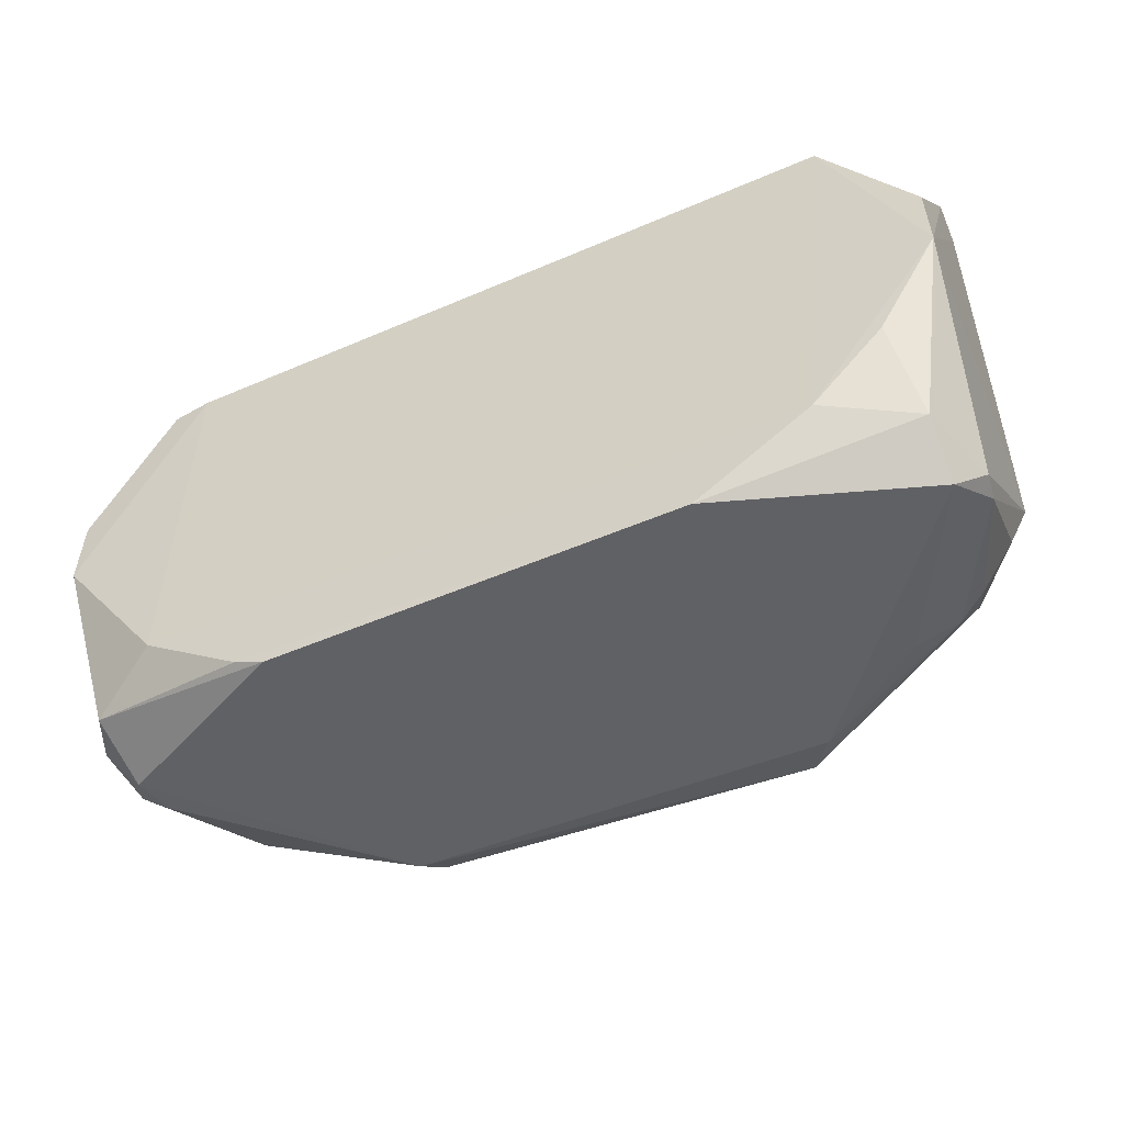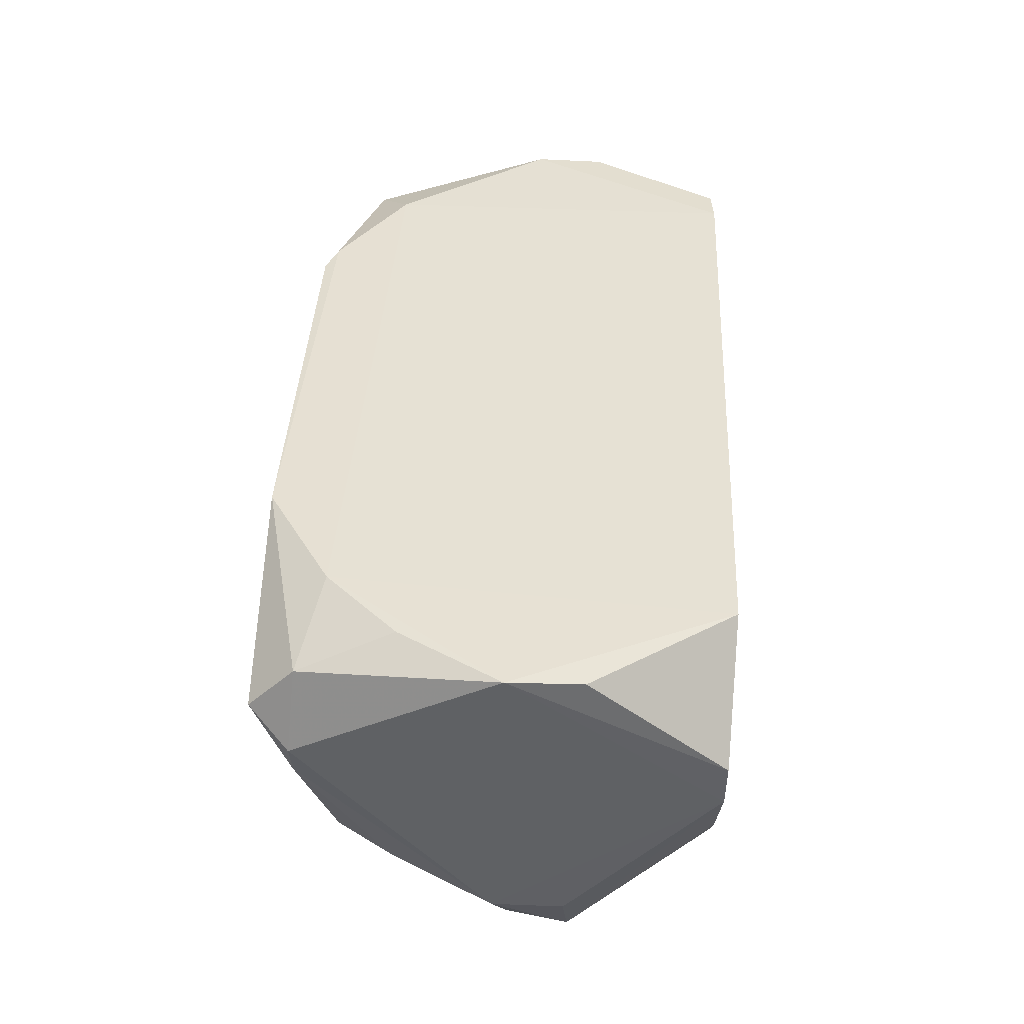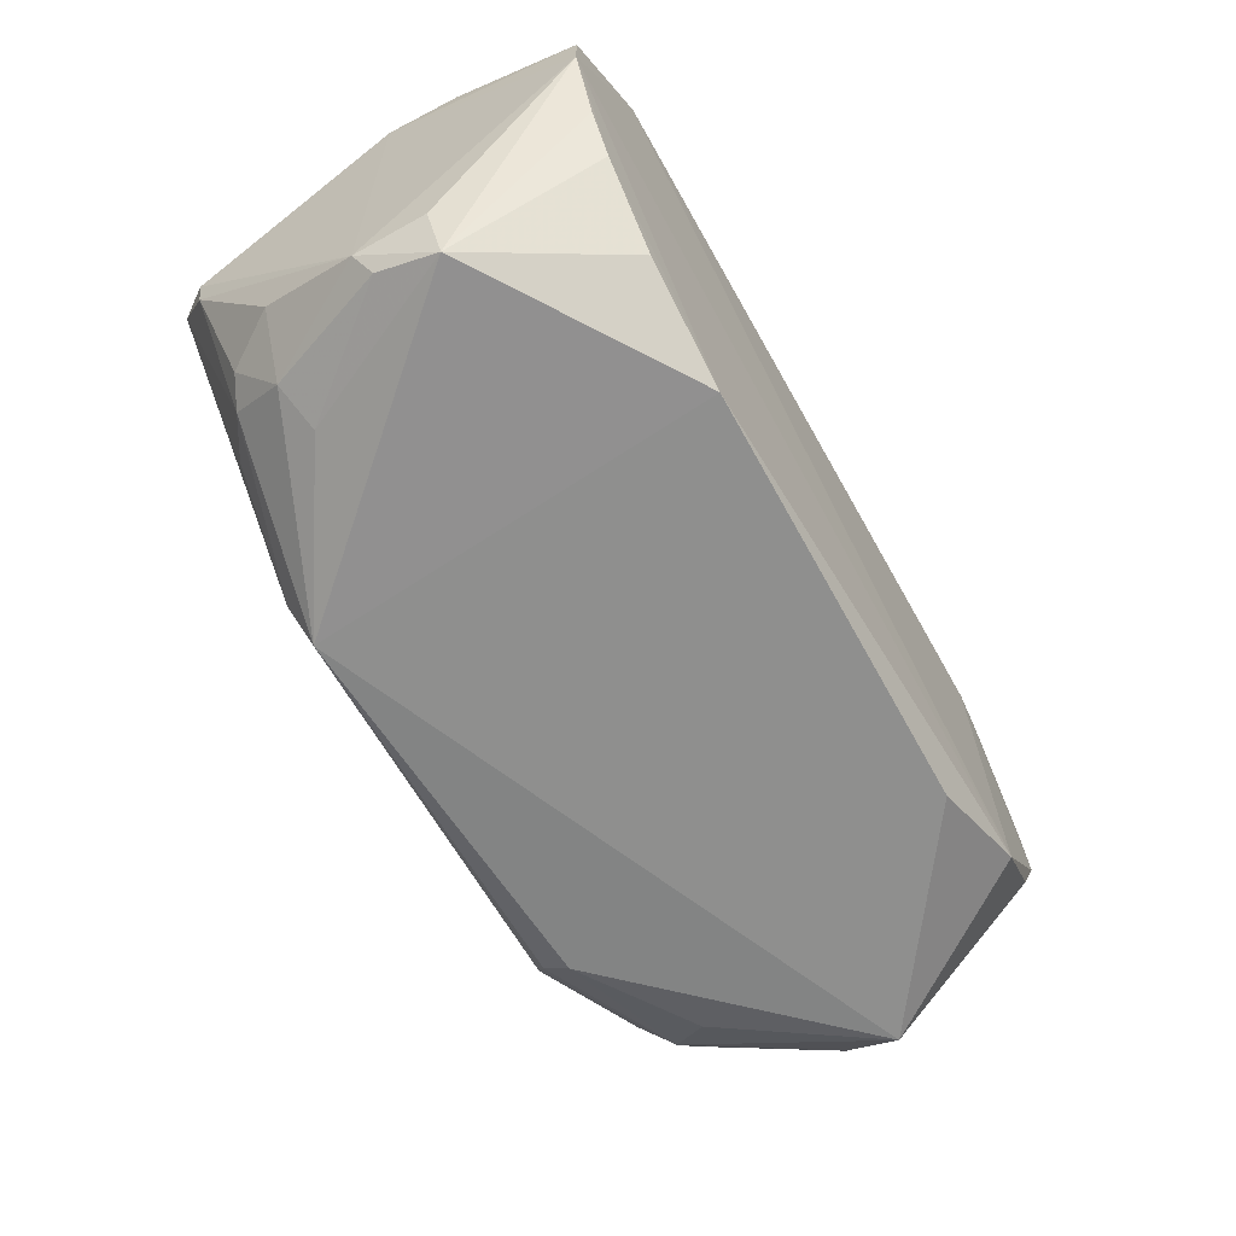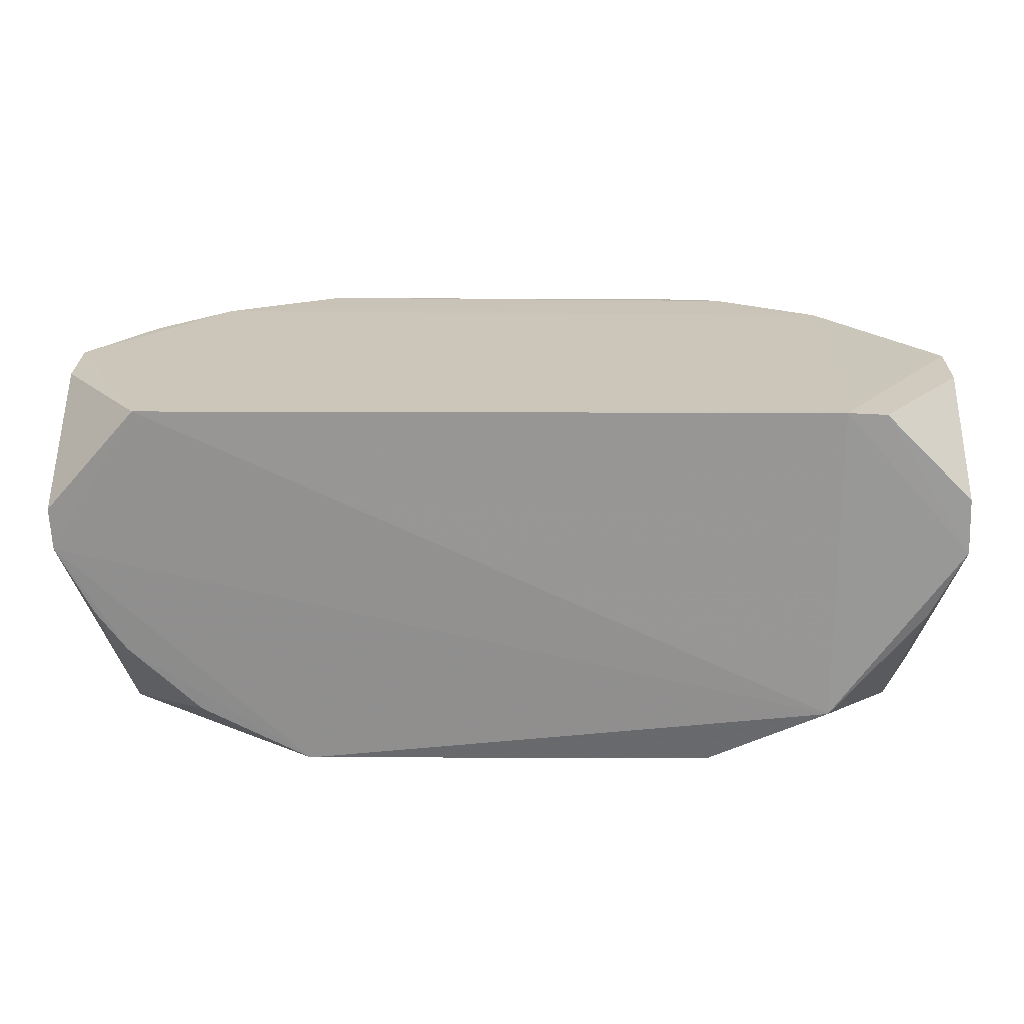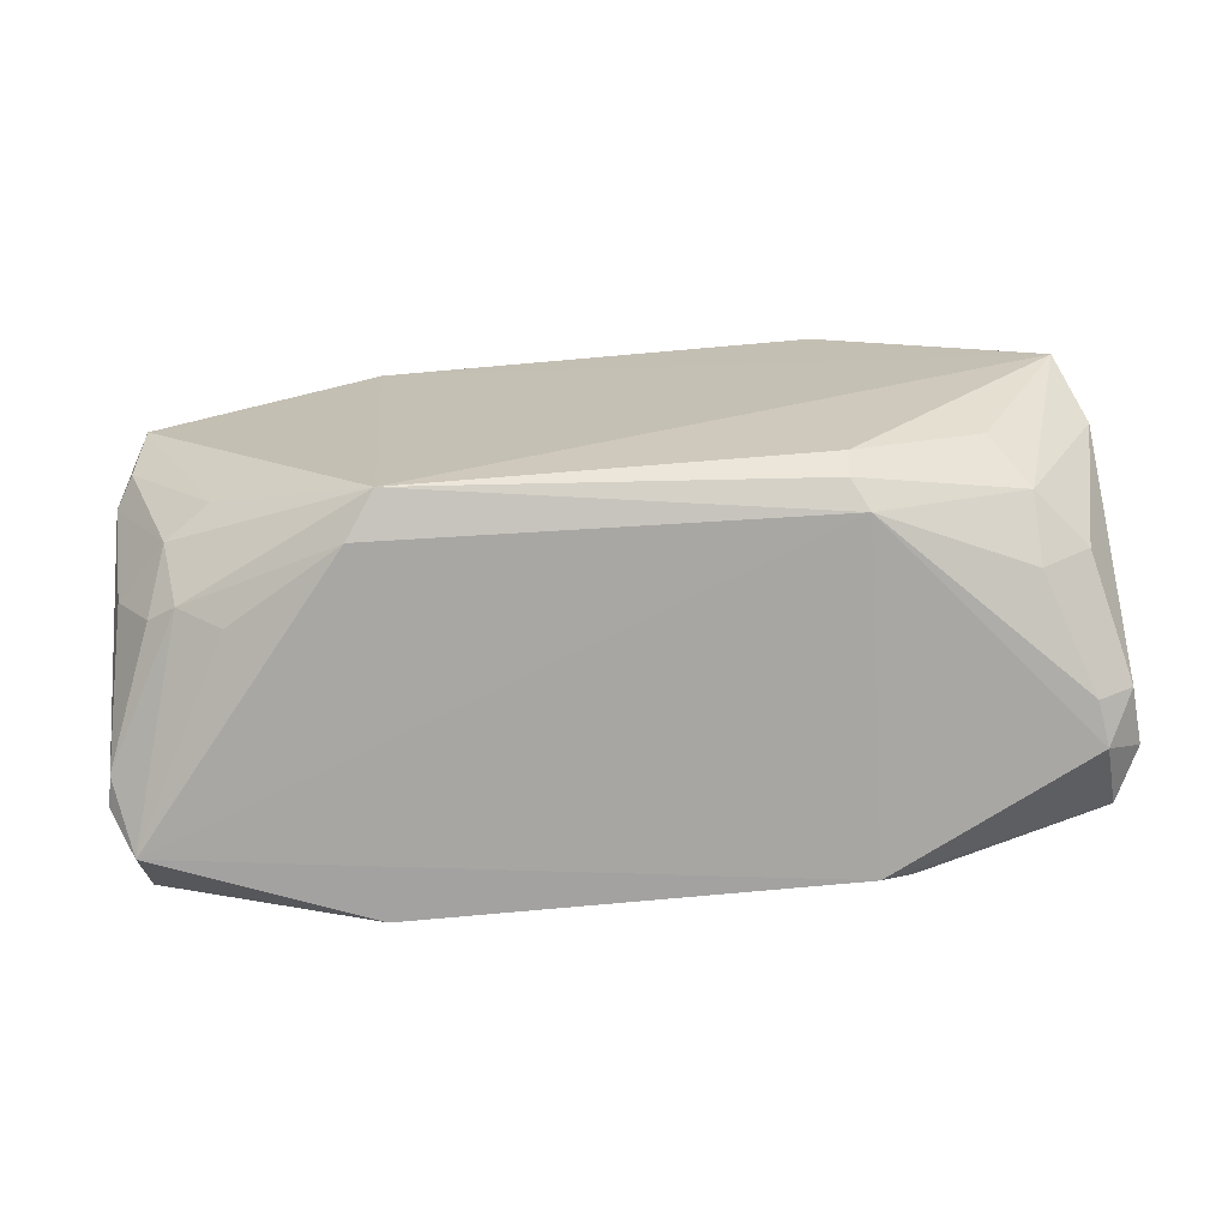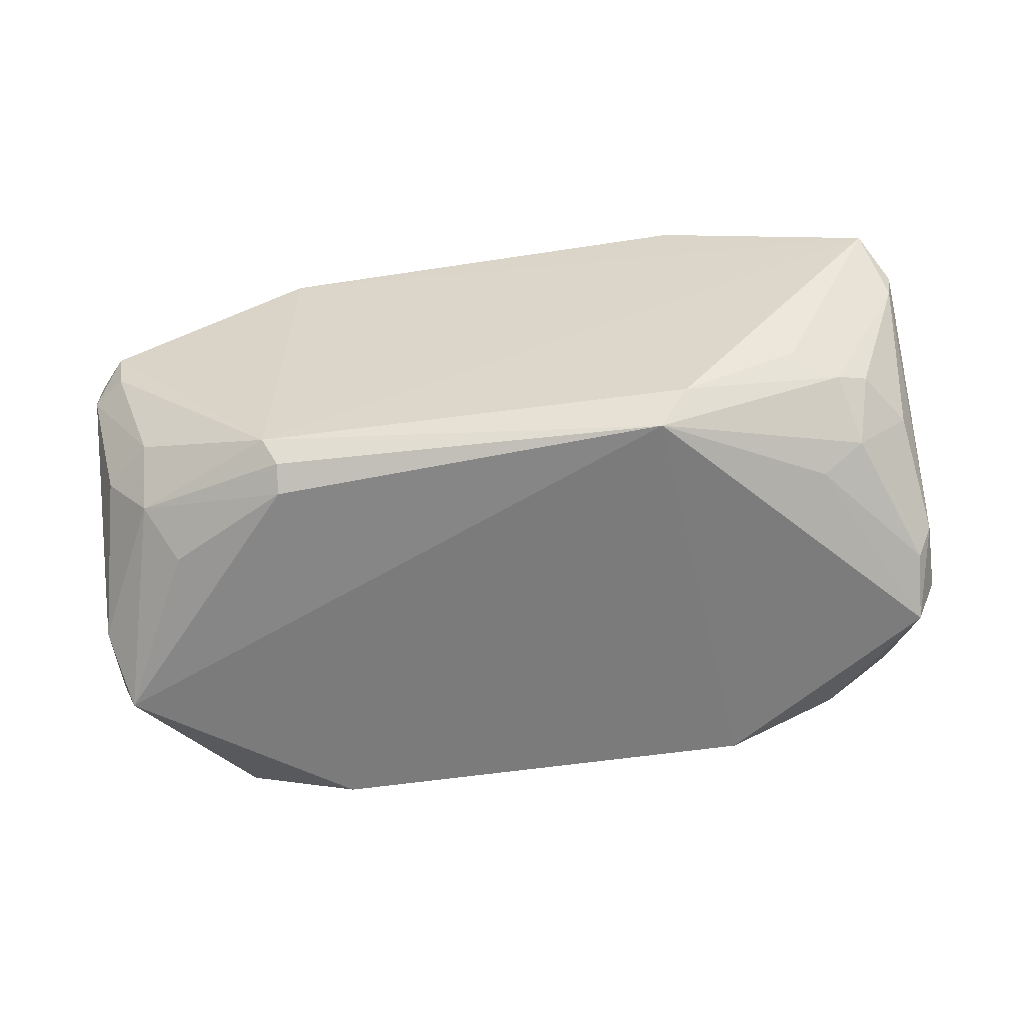
<metadata>
{"format":"obj","ext":"obj","renderer":"f3d","projection":"perspective","resolution":1024,"background":"white","views":[{"elev":-49.4,"azim":-154.2,"up":"+Z"},{"elev":39.6,"azim":-87.3,"up":"+Y"},{"elev":-65.6,"azim":-60.8,"up":"+Y"},{"elev":22.0,"azim":0.7,"up":"+Y"},{"elev":-71.3,"azim":5.3,"up":"+Z"},{"elev":-58.1,"azim":-171.1,"up":"+Y"}]}
</metadata>
<code>
v -0.4482 -0.183 -0.9875
v -0.9829 -0.3873 -0.04765
v 0.7832 -0.1644 -0.03865
v 0.4427 -0.926 -0.9217
v -0.8883 -0.9839 -0.3493
v 0.8895 -0.2538 -0.8889
v -0.8883 -0.349 -0.9841
v 0.8895 -0.9839 -0.381
v -0.7848 -0.1628 -0.03693
v -0.3803 -0.9839 -0.9206
v -0.4484 -0.9912 -0.05996
v 0.9807 -0.48 -0.04923
v 0.4483 -0.1841 -0.9863
v -0.9815 -0.1727 -0.4779
v 0.9294 -0.4823 -0.8983
v 0.9818 -0.1731 -0.478
v -0.9085 -0.7537 -0.7208
v 0.7011 -0.8577 -0.03031
v 0.4741 -0.8682 -0.953
v 0.4458 -0.9878 -0.06396
v 0.7779 -0.8411 -0.8079
v 0.9356 -0.8736 -0.5088
v -0.8398 -0.7221 -0.05878
v 0.6989 -0.1584 -0.03184
v -0.9346 -0.8736 -0.5088
v 0.871 -0.3921 -0.959
v -0.9312 -0.4819 -0.8995
v -0.7721 -0.7802 -0.8656
v -0.4412 -0.8963 -0.9509
v -0.6975 -0.1773 -0.8425
v 0.734 -0.1745 -0.8141
v 0.4481 -0.9599 -0.8668
v -0.8003 -0.8688 -0.7463
v 0.9761 -0.3585 -0.05146
v -0.979 -0.48 -0.04953
v -0.8883 -0.2538 -0.8888
v -0.9774 -0.1744 -0.3252
v 0.9779 -0.1747 -0.3254
v 0.9438 -0.3589 -0.8737
v 0.7745 -0.7209 -0.8958
v -0.6847 -0.87 -0.06214
v -0.9416 -0.4199 -0.9037
v 0.8758 -0.7228 -0.8105
v 0.9058 -0.6322 -0.05619
v 0.7107 -0.9273 -0.7161
v -0.9347 -0.8736 -0.358
v 0.9352 -0.8734 -0.3581
v 0.857 -0.4838 -0.952
v -0.9018 -0.933 -0.4788
v -0.6801 -0.7498 -0.9233
v -0.7112 -0.9282 -0.7166
v -0.8323 -0.7507 -0.8361
v 0.5128 -0.1802 -0.9607
v -0.9046 -0.6323 -0.05626
v -0.8495 -0.1771 -0.6908
f 30 36 55
f 10 8 11
f 5 10 11
f 7 1 13
f 4 10 19
f 7 13 19
f 11 8 20
f 8 18 20
f 18 11 20
f 4 19 21
f 16 12 22
f 8 21 22
f 12 3 24
f 3 16 24
f 9 18 24
f 18 12 24
f 13 6 26
f 19 13 26
f 17 25 27
f 27 7 28
f 19 10 29
f 7 19 29
f 10 28 29
f 14 9 30
f 9 24 30
f 30 24 31
f 16 6 31
f 24 16 31
f 10 4 32
f 8 10 32
f 4 21 32
f 25 17 33
f 28 10 33
f 3 12 34
f 9 2 35
f 2 14 35
f 18 9 35
f 11 18 35
f 23 11 35
f 14 25 35
f 1 7 36
f 30 1 36
f 2 9 37
f 14 2 37
f 9 14 37
f 16 3 38
f 12 16 38
f 3 34 38
f 34 12 38
f 6 16 39
f 16 22 39
f 22 15 39
f 26 6 39
f 15 26 39
f 21 19 40
f 5 11 41
f 23 5 41
f 11 23 41
f 25 14 42
f 7 27 42
f 27 25 42
f 36 7 42
f 14 36 42
f 15 22 43
f 22 21 43
f 40 15 43
f 21 40 43
f 18 8 44
f 12 18 44
f 21 8 45
f 8 32 45
f 32 21 45
f 25 5 46
f 5 35 46
f 35 25 46
f 8 22 47
f 22 12 47
f 44 8 47
f 12 44 47
f 26 15 48
f 19 26 48
f 15 40 48
f 40 19 48
f 5 25 49
f 25 33 49
f 28 7 50
f 7 29 50
f 29 28 50
f 10 5 51
f 33 10 51
f 5 49 51
f 49 33 51
f 17 27 52
f 27 28 52
f 33 17 52
f 28 33 52
f 13 1 53
f 6 13 53
f 1 30 53
f 30 31 53
f 31 6 53
f 5 23 54
f 35 5 54
f 23 35 54
f 14 30 55
f 36 14 55

</code>
